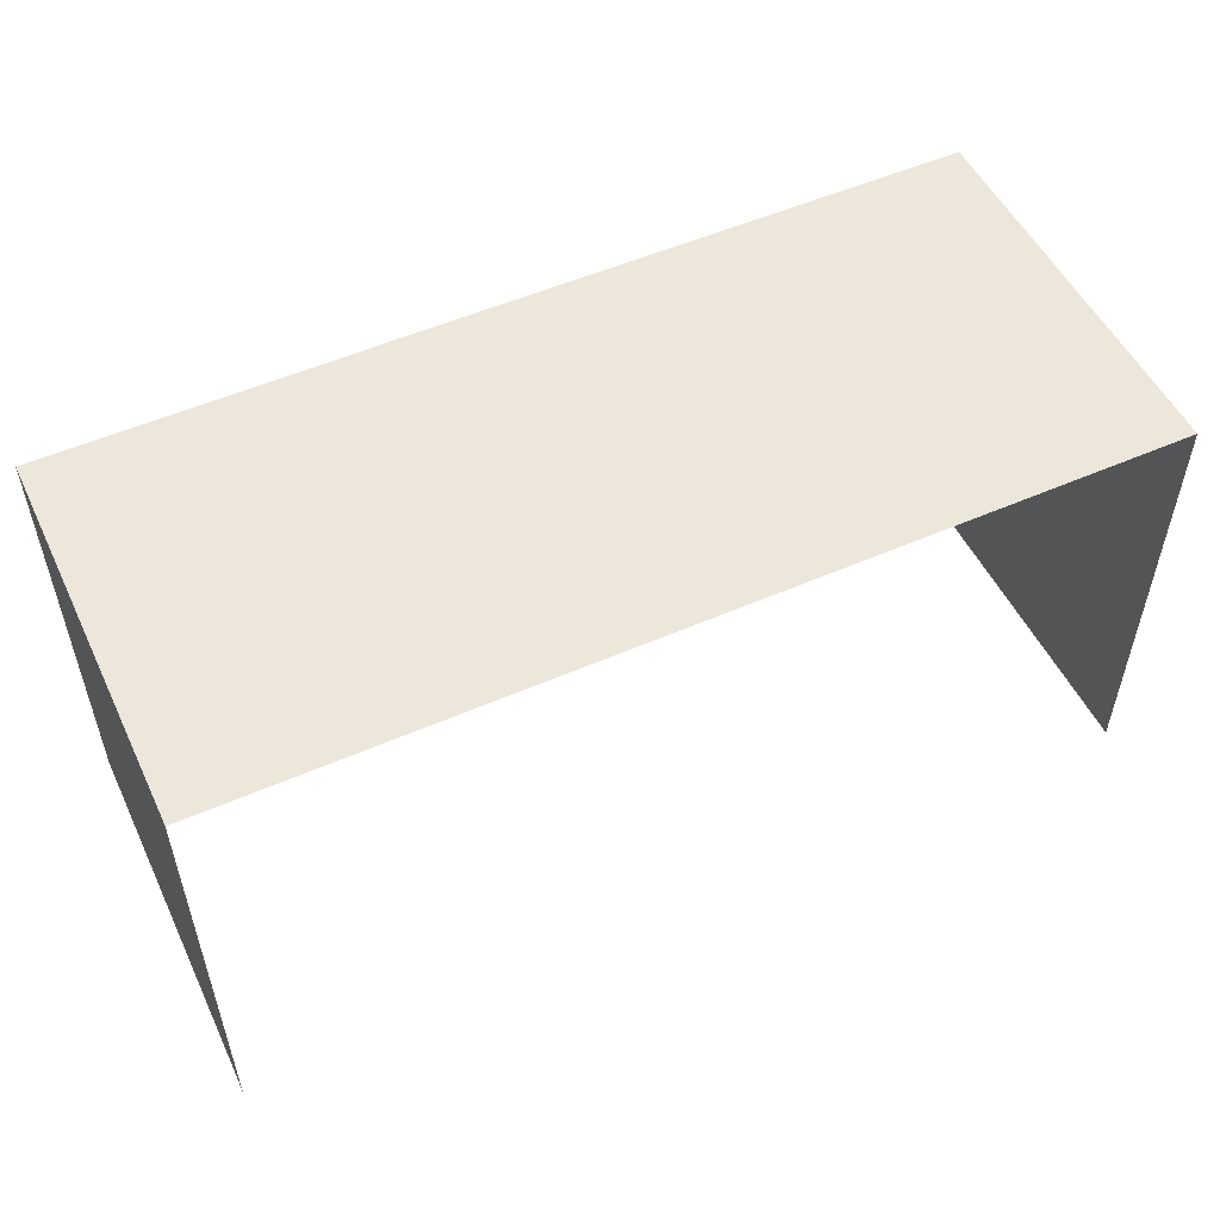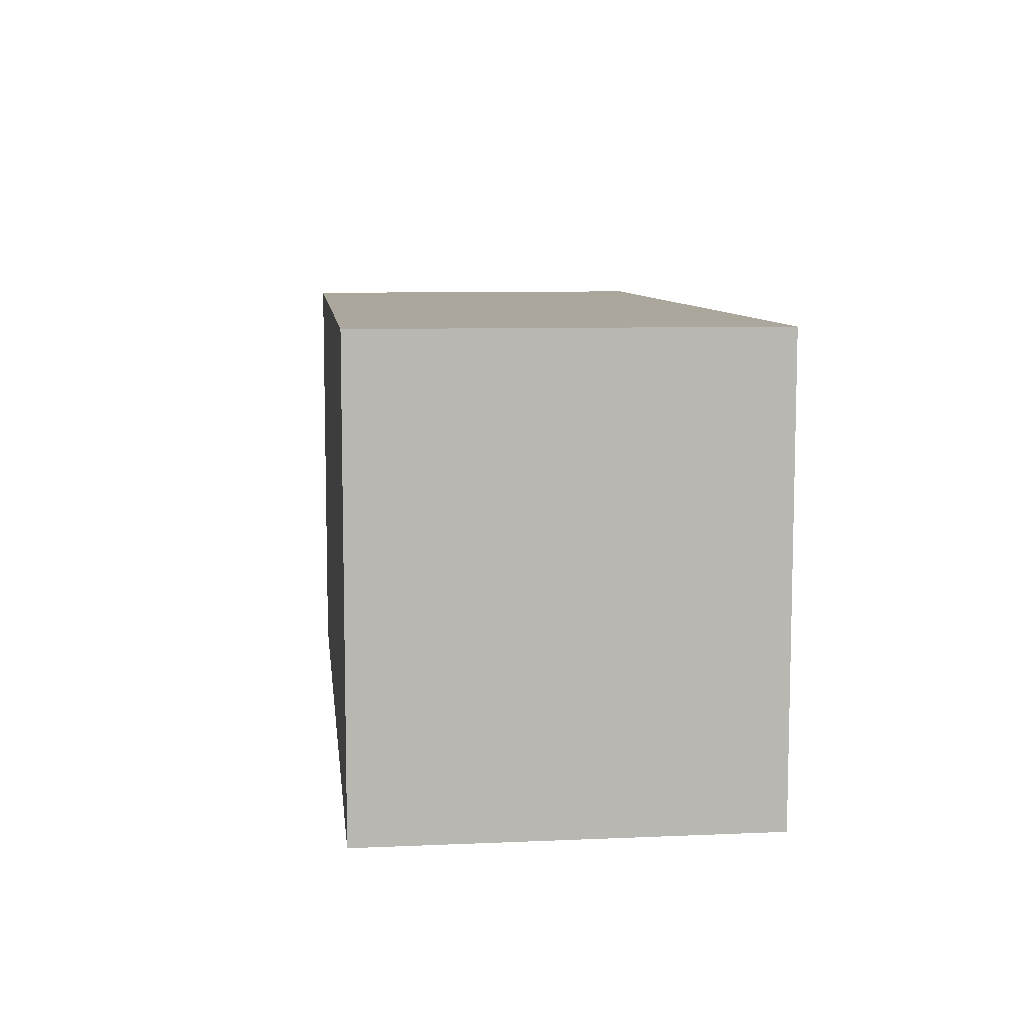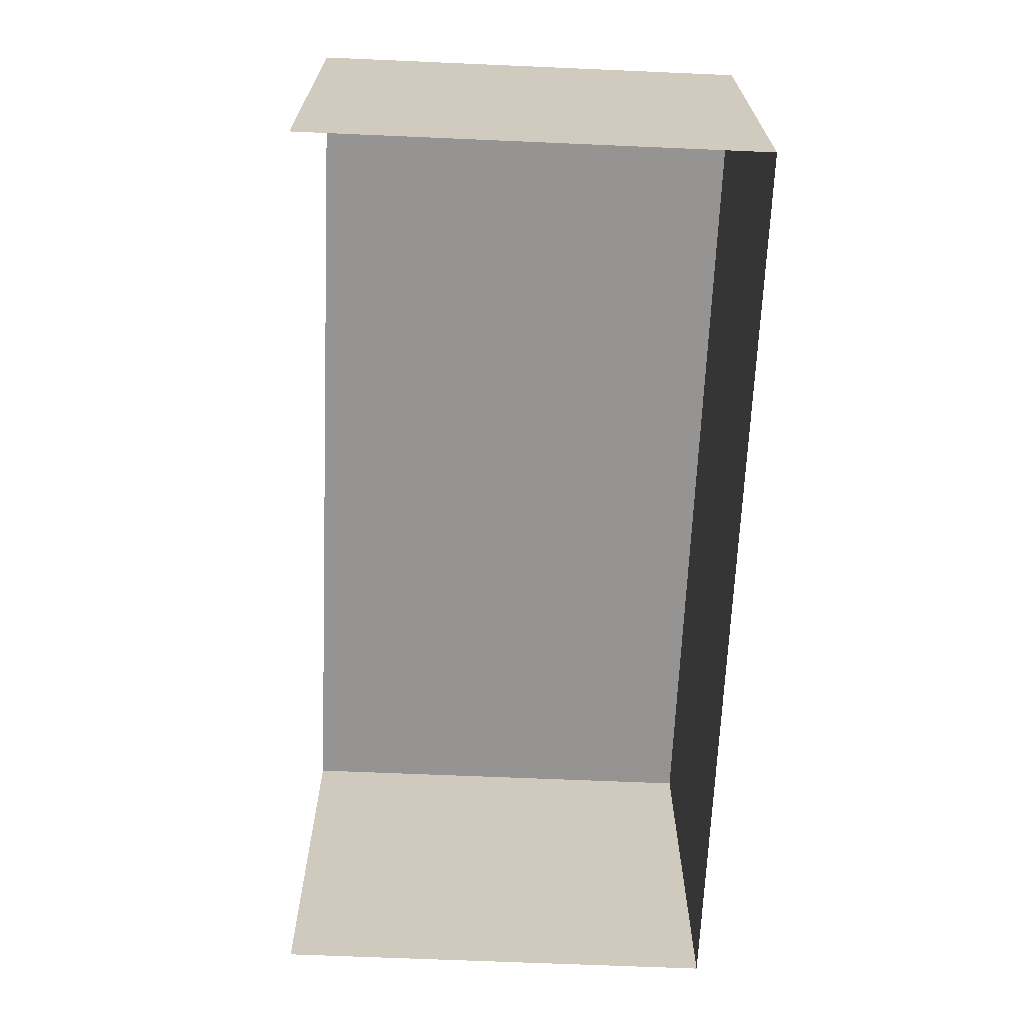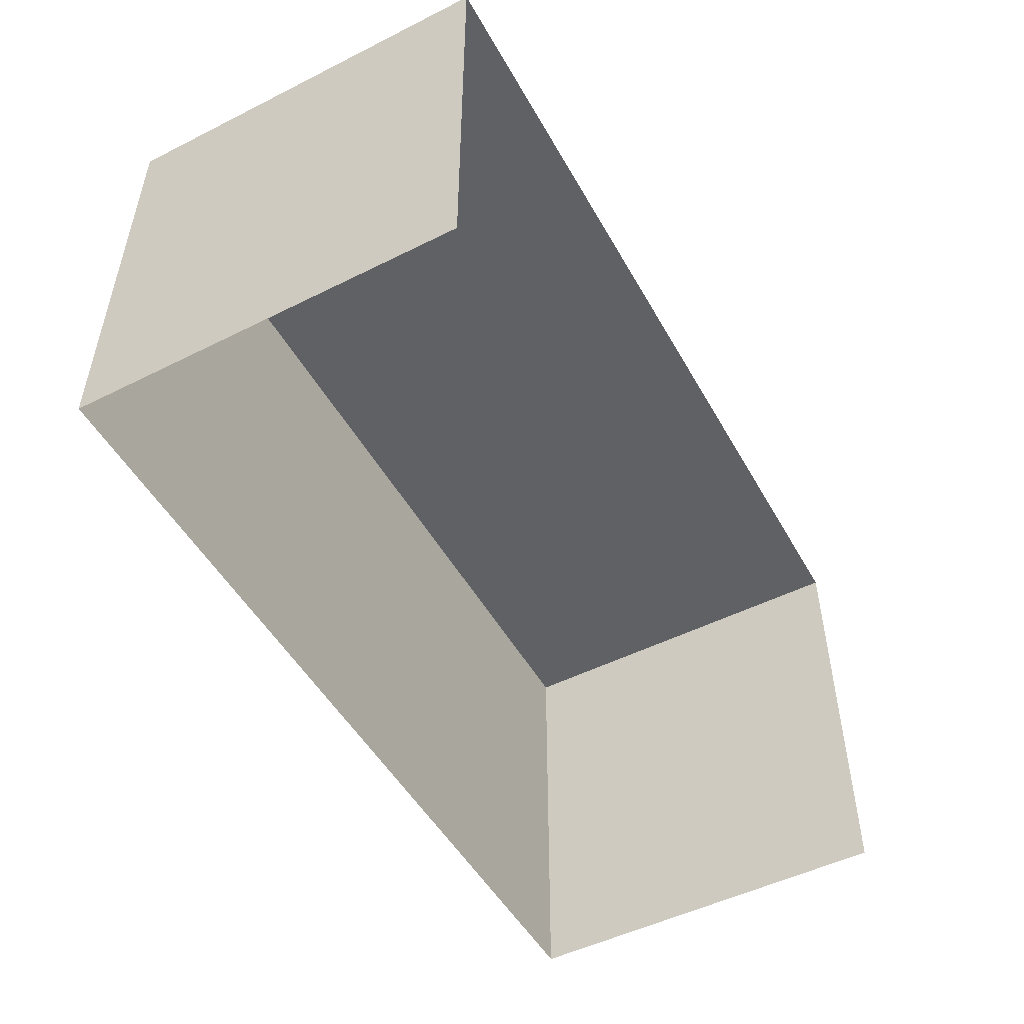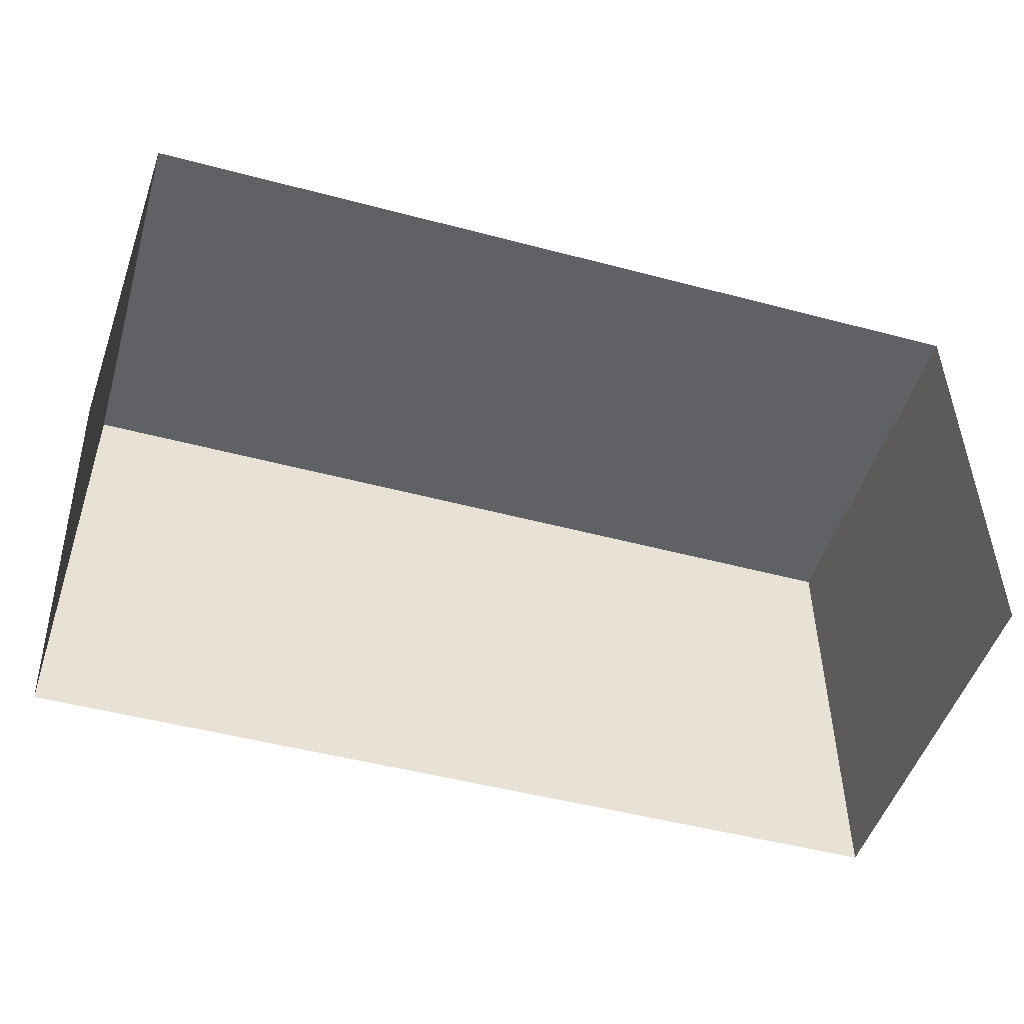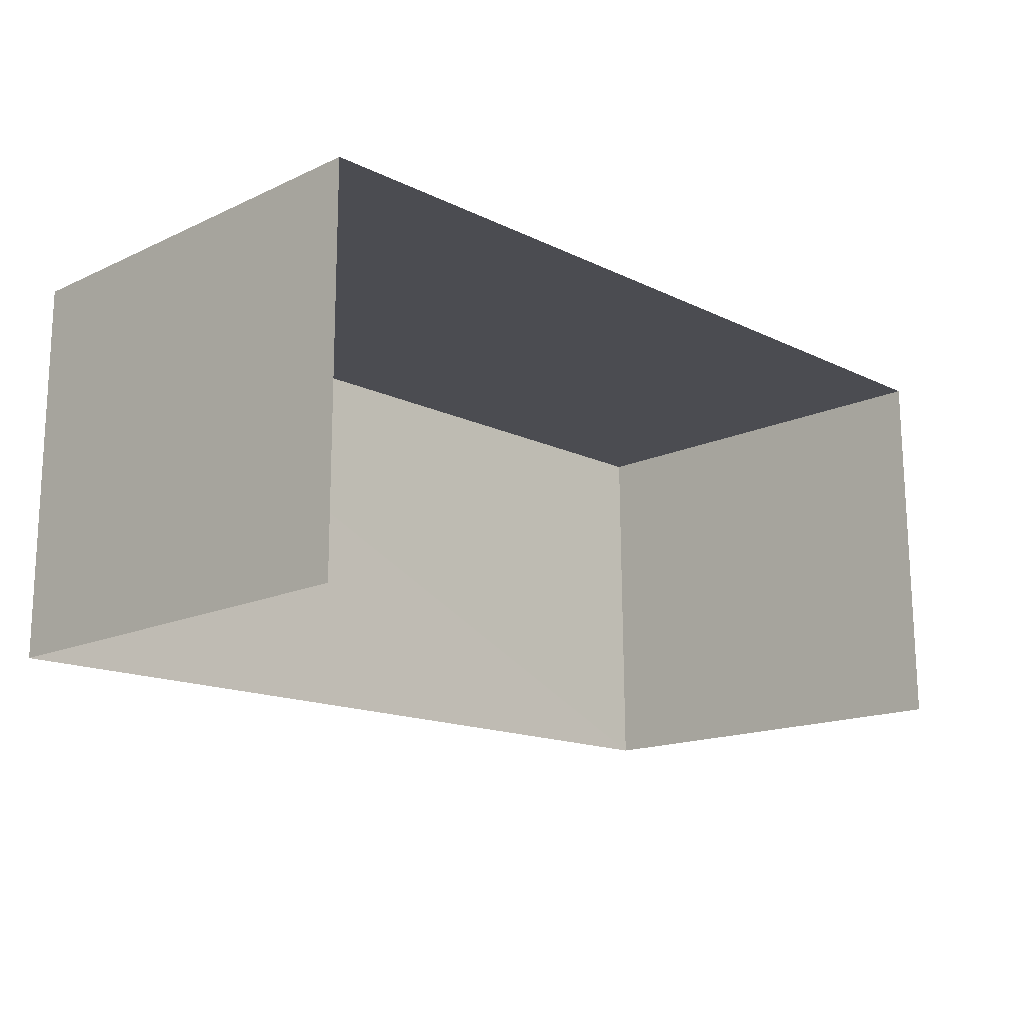
<metadata>
{"format":"obj","ext":"obj","renderer":"f3d","projection":"perspective","resolution":1024,"background":"white","views":[{"elev":52.9,"azim":-25.8,"up":"+Z"},{"elev":8.4,"azim":-97.0,"up":"+Z"},{"elev":-66.5,"azim":-92.5,"up":"+Y"},{"elev":-50.4,"azim":-61.8,"up":"+Z"},{"elev":-48.8,"azim":-17.0,"up":"+Z"},{"elev":-15.6,"azim":133.6,"up":"+Y"}]}
</metadata>
<code>
v -2.256e+05 -1.268e+05 15.61
v -2.256e+05 -1.268e+05 15.61
v -2.256e+05 -1.268e+05 15.61
v -2.256e+05 -1.268e+05 15.61
v -2.256e+05 -1.268e+05 18.16
v -2.256e+05 -1.268e+05 18.16
v -2.256e+05 -1.268e+05 18.16
v -2.256e+05 -1.268e+05 18.16
f 1 2 3
f 4 1 3
f 8 3 2
f 8 7 3
f 5 6 7
f 8 5 7
f 6 4 3
f 7 6 3
f 6 1 4
f 6 5 1
f 8 2 1
f 5 8 1

</code>
